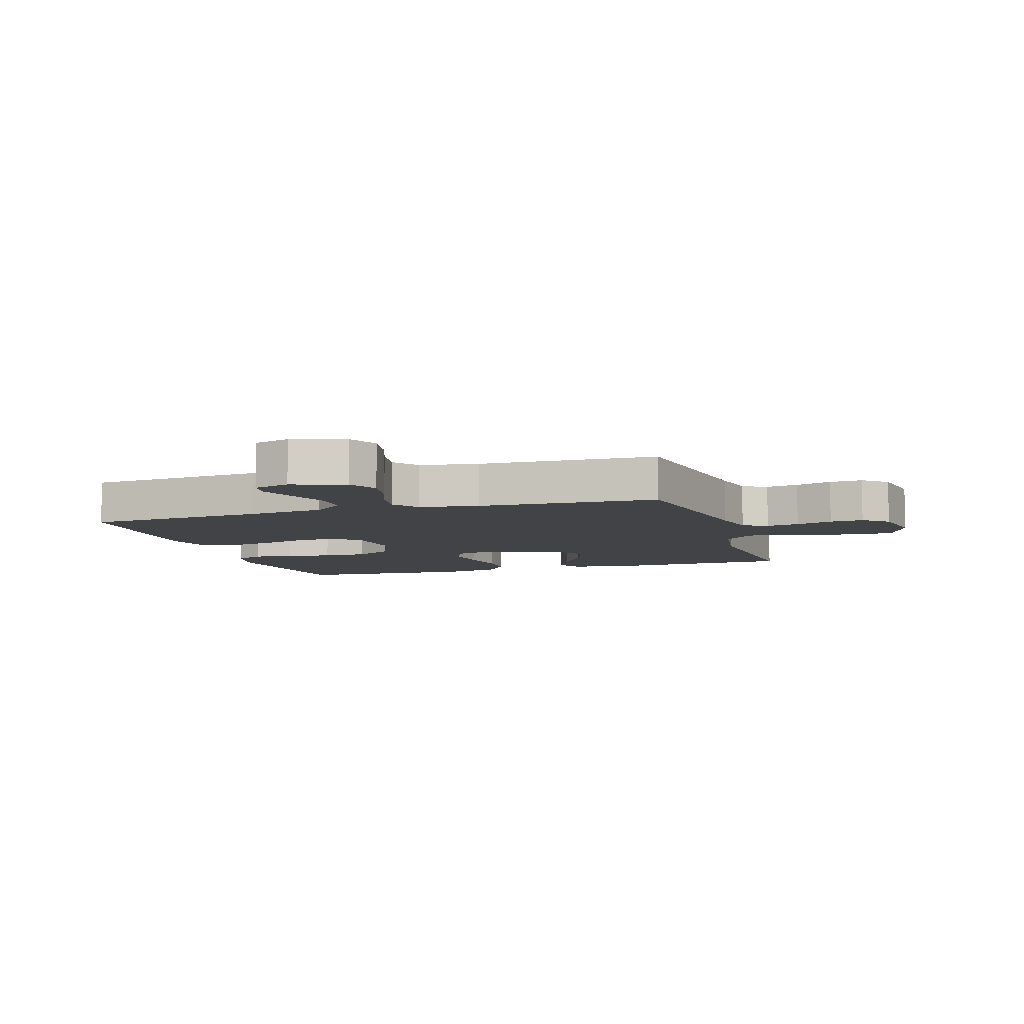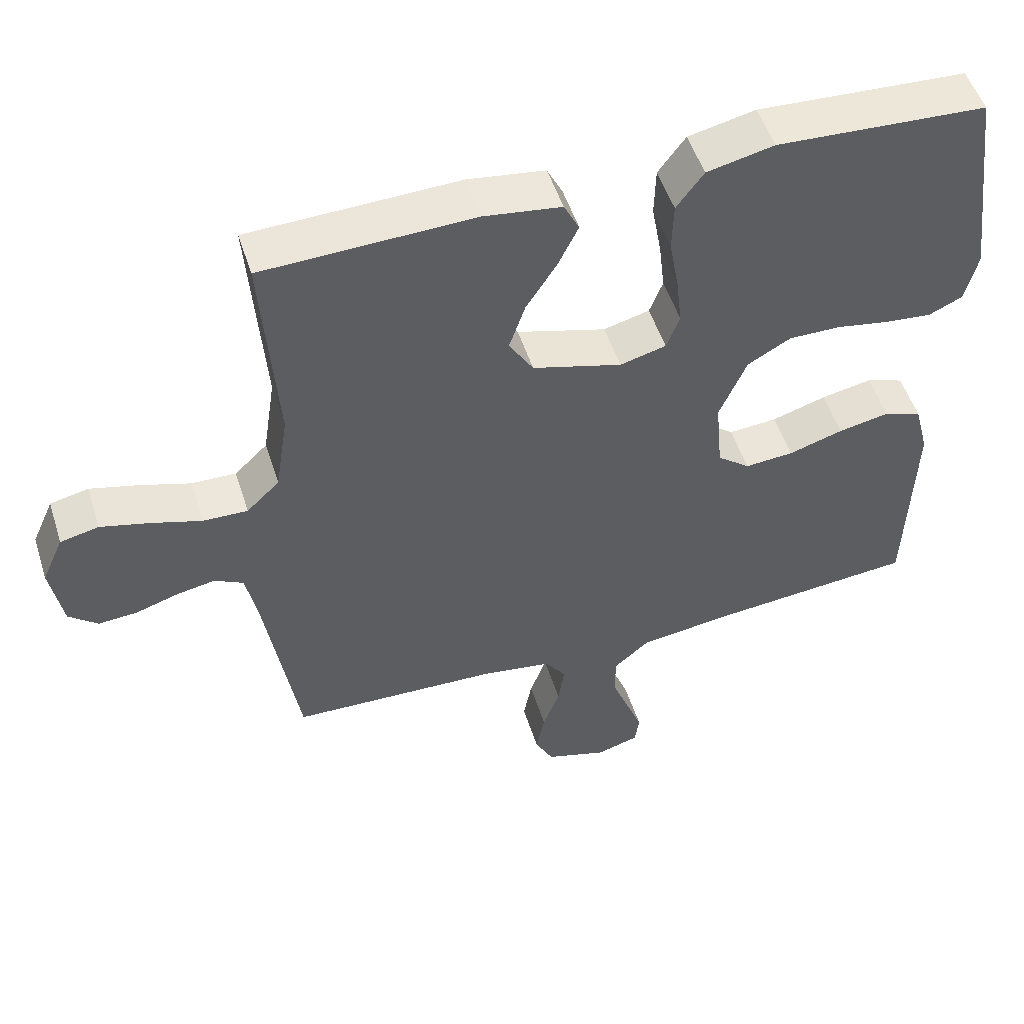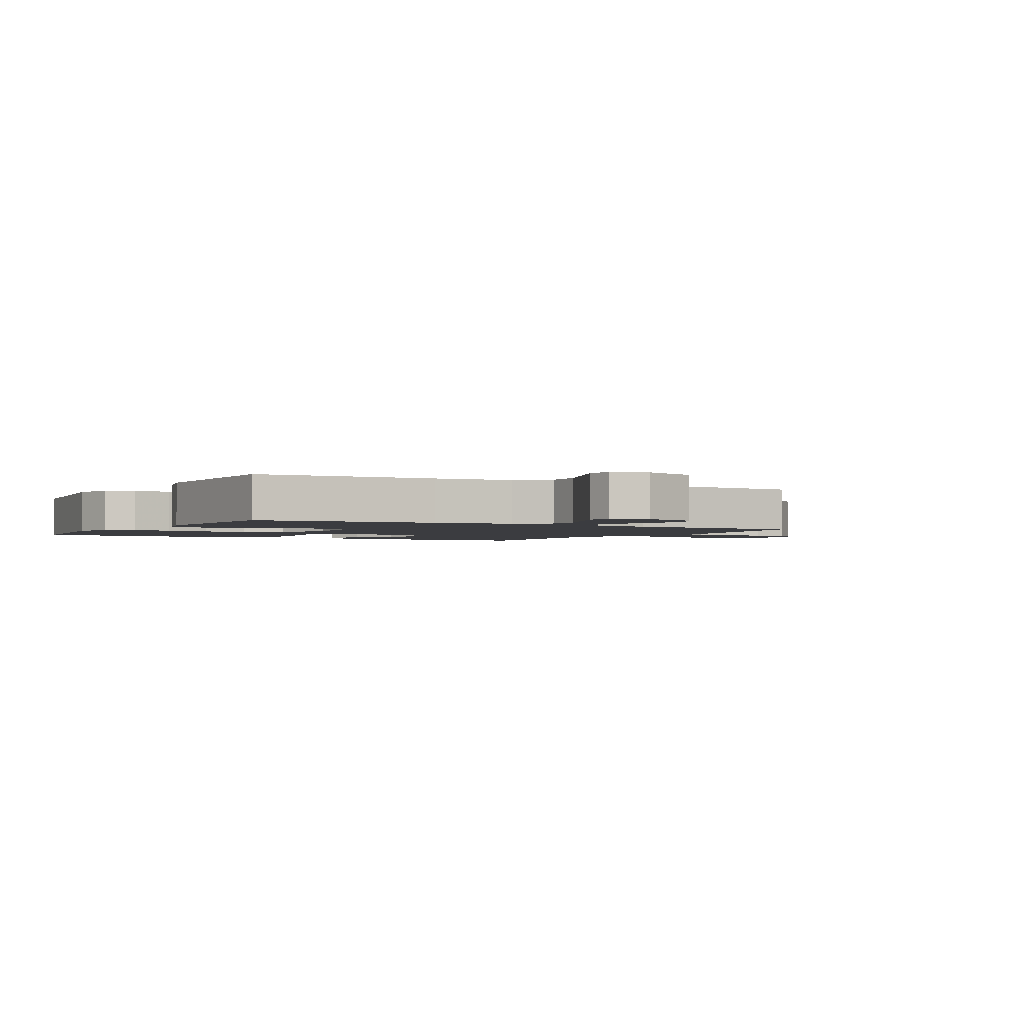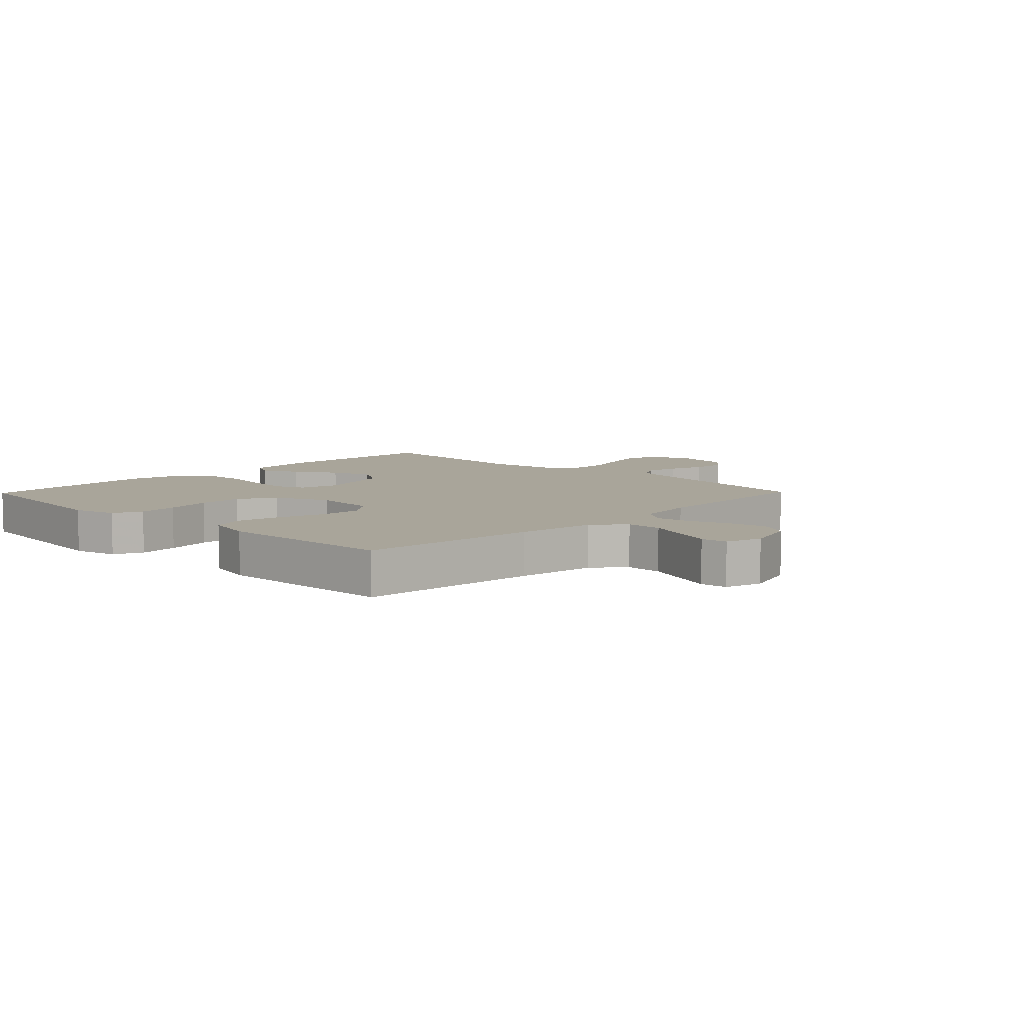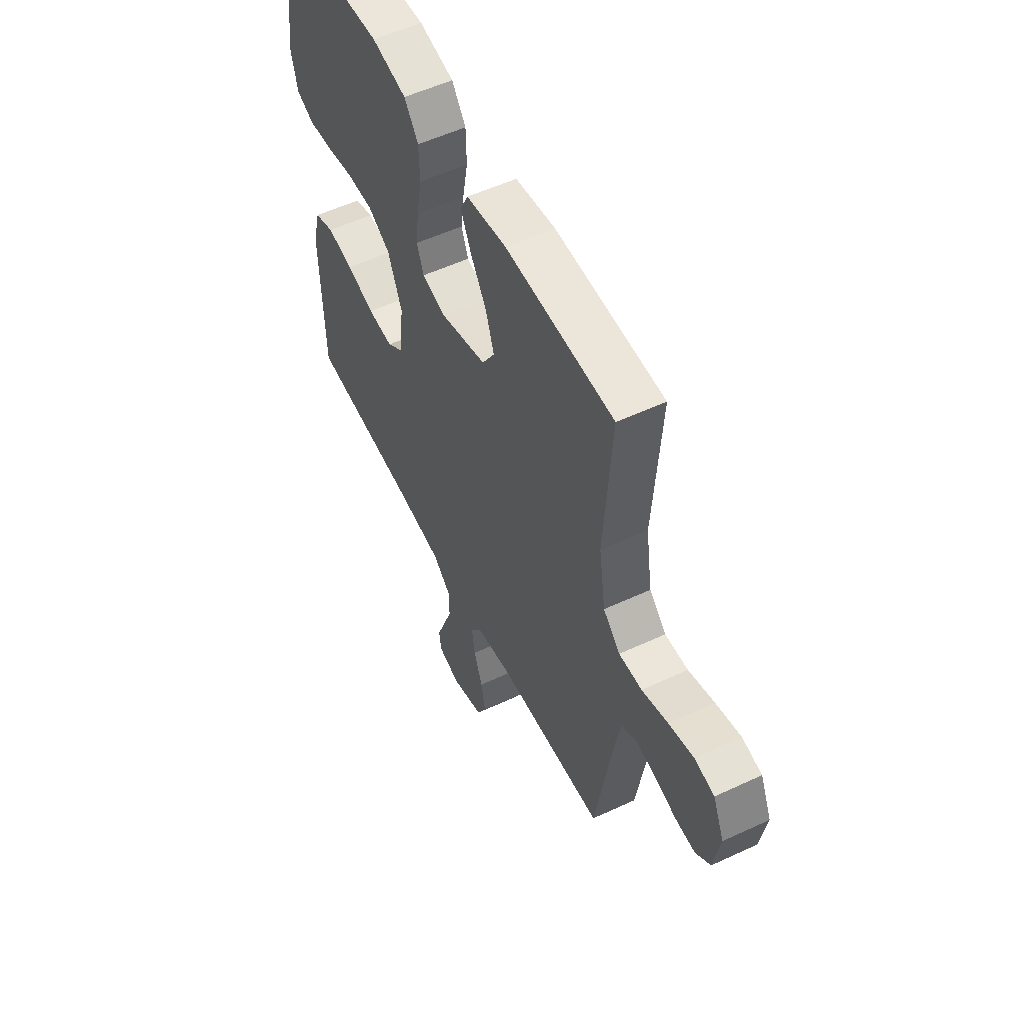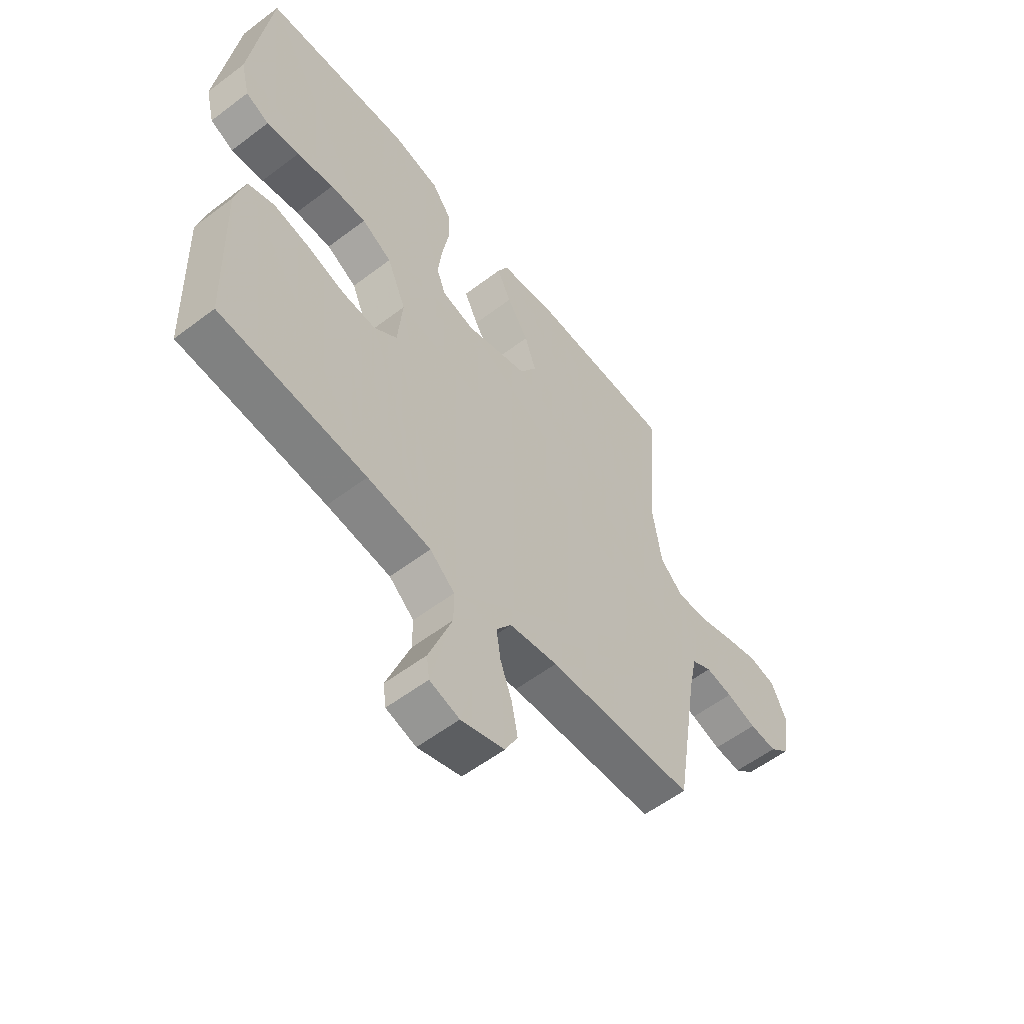
<metadata>
{"format":"obj","ext":"obj","renderer":"f3d","projection":"perspective","resolution":1024,"background":"white","views":[{"elev":-7.3,"azim":-162.7,"up":"+Y"},{"elev":51.8,"azim":-17.6,"up":"+Z"},{"elev":-2.1,"azim":150.4,"up":"+Y"},{"elev":7.5,"azim":134.3,"up":"+Y"},{"elev":54.9,"azim":-116.2,"up":"+Z"},{"elev":-56.8,"azim":128.4,"up":"+Z"}]}
</metadata>
<code>
v 0.5 0.07 -0.5
v 0.2 0.07 -0.526
v 0.07 0.07 -0.543
v 0.019 0.07 -0.587
v 0.019 0.07 -0.648
v 0.044 0.07 -0.714
v 0.067 0.07 -0.775
v 0.061 0.07 -0.819
v 0 0.07 -0.837
v -0.089 0.07 -0.809
v -0.115 0.07 -0.759
v -0.103 0.07 -0.696
v -0.079 0.07 -0.63
v -0.07 0.07 -0.571
v -0.101 0.07 -0.528
v -0.2 0.07 -0.512
v -0.5 0.07 -0.5
v -0.548 0.07 -0.2
v -0.564 0.07 -0.122
v -0.605 0.07 -0.1
v -0.66 0.07 -0.11
v -0.721 0.07 -0.129
v -0.777 0.07 -0.133
v -0.818 0.07 -0.098
v -0.835 0.07 0
v -0.804 0.07 0.069
v -0.749 0.07 0.081
v -0.68 0.07 0.063
v -0.608 0.07 0.04
v -0.544 0.07 0.038
v -0.497 0.07 0.083
v -0.479 0.07 0.2
v -0.5 0.07 0.5
v -0.2 0.07 0.509
v -0.089 0.07 0.493
v -0.067 0.07 0.449
v -0.096 0.07 0.389
v -0.14 0.07 0.32
v -0.163 0.07 0.252
v -0.128 0.07 0.195
v 0 0.07 0.158
v 0.066 0.07 0.175
v 0.085 0.07 0.225
v 0.077 0.07 0.295
v 0.063 0.07 0.373
v 0.065 0.07 0.444
v 0.104 0.07 0.497
v 0.2 0.07 0.518
v 0.5 0.07 0.5
v 0.54 0.07 0.2
v 0.522 0.07 0.127
v 0.474 0.07 0.105
v 0.407 0.07 0.112
v 0.331 0.07 0.126
v 0.257 0.07 0.127
v 0.195 0.07 0.092
v 0.156 0.07 0
v 0.166 0.07 -0.107
v 0.213 0.07 -0.144
v 0.283 0.07 -0.139
v 0.361 0.07 -0.115
v 0.434 0.07 -0.101
v 0.488 0.07 -0.12
v 0.509 0.07 -0.2
v 0.5 0 -0.5
v 0.2 0 -0.526
v 0.07 0 -0.543
v 0.019 0 -0.587
v 0.019 0 -0.648
v 0.044 0 -0.714
v 0.067 0 -0.775
v 0.061 0 -0.819
v 0 0 -0.837
v -0.089 0 -0.809
v -0.115 0 -0.759
v -0.103 0 -0.696
v -0.079 0 -0.63
v -0.07 0 -0.571
v -0.101 0 -0.528
v -0.2 0 -0.512
v -0.5 0 -0.5
v -0.548 0 -0.2
v -0.564 0 -0.122
v -0.605 0 -0.1
v -0.66 0 -0.11
v -0.721 0 -0.129
v -0.777 0 -0.133
v -0.818 0 -0.098
v -0.835 0 0
v -0.804 0 0.069
v -0.749 0 0.081
v -0.68 0 0.063
v -0.608 0 0.04
v -0.544 0 0.038
v -0.497 0 0.083
v -0.479 0 0.2
v -0.5 0 0.5
v -0.2 0 0.509
v -0.089 0 0.493
v -0.067 0 0.449
v -0.096 0 0.389
v -0.14 0 0.32
v -0.163 0 0.252
v -0.128 0 0.195
v 0 0 0.158
v 0.066 0 0.175
v 0.085 0 0.225
v 0.077 0 0.295
v 0.063 0 0.373
v 0.065 0 0.444
v 0.104 0 0.497
v 0.2 0 0.518
v 0.5 0 0.5
v 0.54 0 0.2
v 0.522 0 0.127
v 0.474 0 0.105
v 0.407 0 0.112
v 0.331 0 0.126
v 0.257 0 0.127
v 0.195 0 0.092
v 0.156 0 0
v 0.166 0 -0.107
v 0.213 0 -0.144
v 0.283 0 -0.139
v 0.361 0 -0.115
v 0.434 0 -0.101
v 0.488 0 -0.12
v 0.509 0 -0.2
f 63 64 1 2
f 60 61 62 63
f 60 63 2 3
f 59 60 3 4
f 58 59 4
f 57 58 4
f 51 52 53 54
f 51 54 55
f 50 51 55
f 49 50 55
f 48 49 55 56
f 44 45 46 47
f 43 44 47 48
f 42 43 48 56
f 35 36 37 38
f 35 38 39
f 32 33 34 35
f 31 32 35 39
f 30 31 39 40
f 26 27 28 29
f 24 25 26 29
f 24 29 30
f 21 22 23 24
f 20 21 24 30
f 19 20 30 40
f 16 17 18
f 15 16 18 19
f 10 11 12 13
f 10 13 14
f 9 10 14
f 8 9 14
f 5 6 7 8
f 5 8 14
f 4 5 14 15
f 41 42 56 57
f 19 40 41 57
f 4 15 19 57
f 66 65 128 127
f 127 126 125 124
f 67 66 127 124
f 68 67 124 123
f 68 123 122
f 68 122 121
f 118 117 116 115
f 119 118 115
f 119 115 114
f 119 114 113
f 120 119 113 112
f 111 110 109 108
f 112 111 108 107
f 120 112 107 106
f 102 101 100 99
f 103 102 99
f 99 98 97 96
f 103 99 96 95
f 104 103 95 94
f 93 92 91 90
f 93 90 89 88
f 94 93 88
f 88 87 86 85
f 94 88 85 84
f 104 94 84 83
f 82 81 80
f 83 82 80 79
f 77 76 75 74
f 78 77 74
f 78 74 73
f 78 73 72
f 72 71 70 69
f 78 72 69
f 79 78 69 68
f 121 120 106 105
f 121 105 104 83
f 121 83 79 68
f 1 65 66 2
f 2 66 67 3
f 3 67 68 4
f 4 68 69 5
f 5 69 70 6
f 6 70 71 7
f 7 71 72 8
f 8 72 73 9
f 9 73 74 10
f 10 74 75 11
f 11 75 76 12
f 12 76 77 13
f 13 77 78 14
f 14 78 79 15
f 15 79 80 16
f 16 80 81 17
f 17 81 82 18
f 18 82 83 19
f 19 83 84 20
f 20 84 85 21
f 21 85 86 22
f 22 86 87 23
f 23 87 88 24
f 24 88 89 25
f 25 89 90 26
f 26 90 91 27
f 27 91 92 28
f 28 92 93 29
f 29 93 94 30
f 30 94 95 31
f 31 95 96 32
f 32 96 97 33
f 33 97 98 34
f 34 98 99 35
f 35 99 100 36
f 36 100 101 37
f 37 101 102 38
f 38 102 103 39
f 39 103 104 40
f 40 104 105 41
f 41 105 106 42
f 42 106 107 43
f 43 107 108 44
f 44 108 109 45
f 45 109 110 46
f 46 110 111 47
f 47 111 112 48
f 48 112 113 49
f 49 113 114 50
f 50 114 115 51
f 51 115 116 52
f 52 116 117 53
f 53 117 118 54
f 54 118 119 55
f 55 119 120 56
f 56 120 121 57
f 57 121 122 58
f 58 122 123 59
f 59 123 124 60
f 60 124 125 61
f 61 125 126 62
f 62 126 127 63
f 63 127 128 64
f 64 128 65 1

</code>
